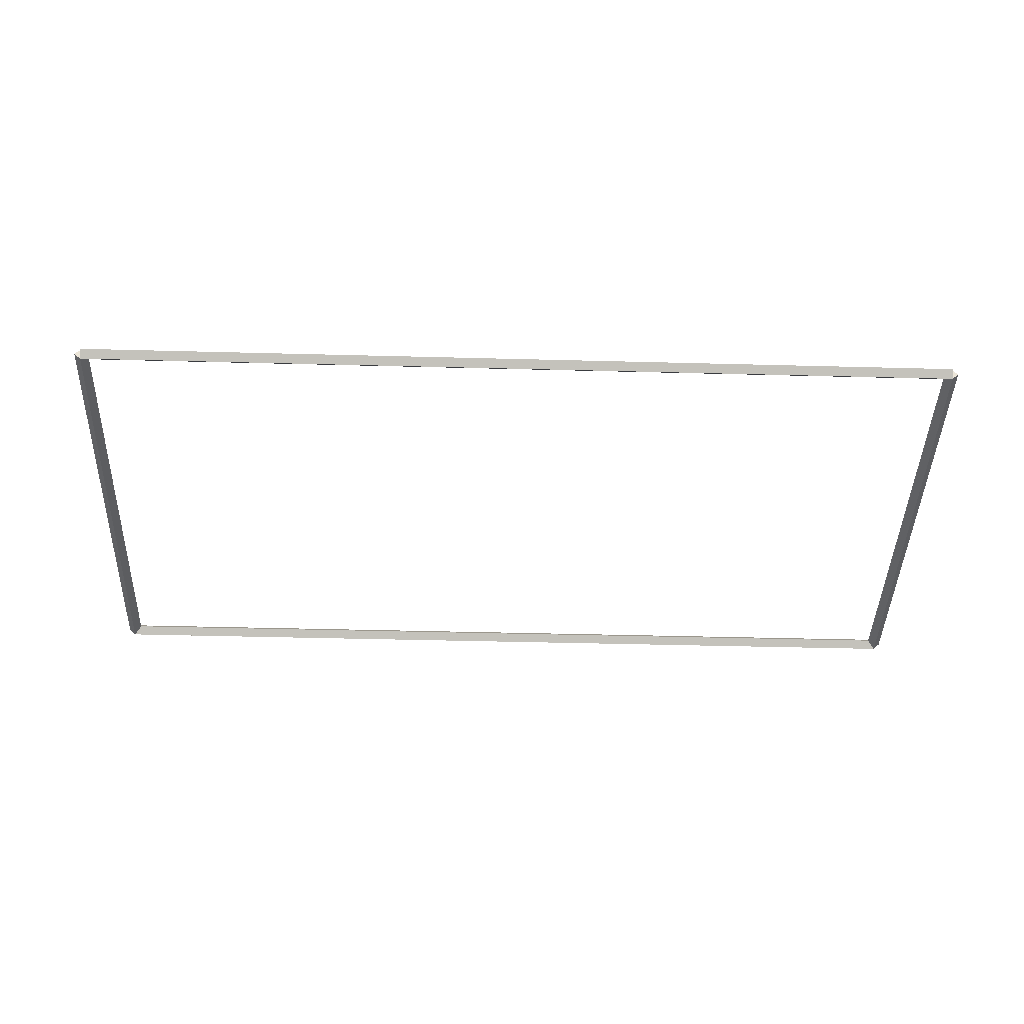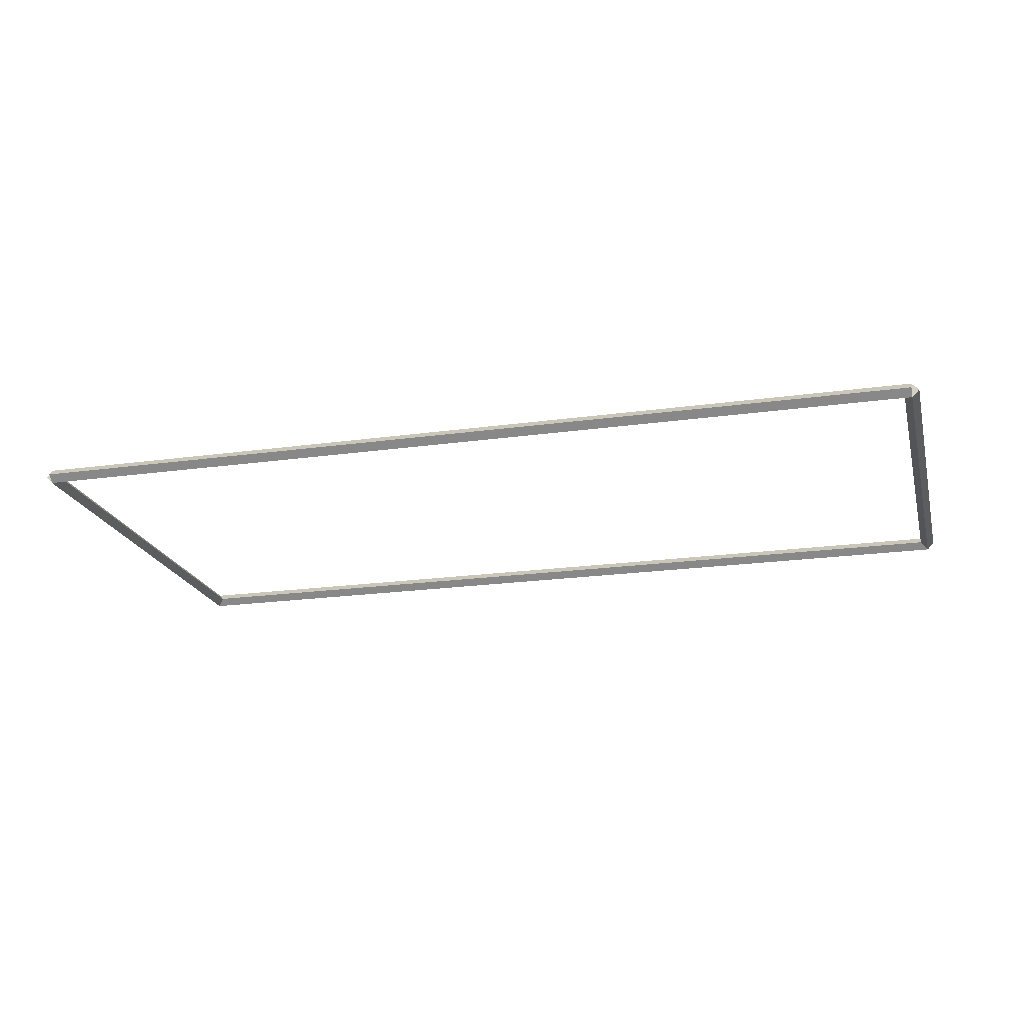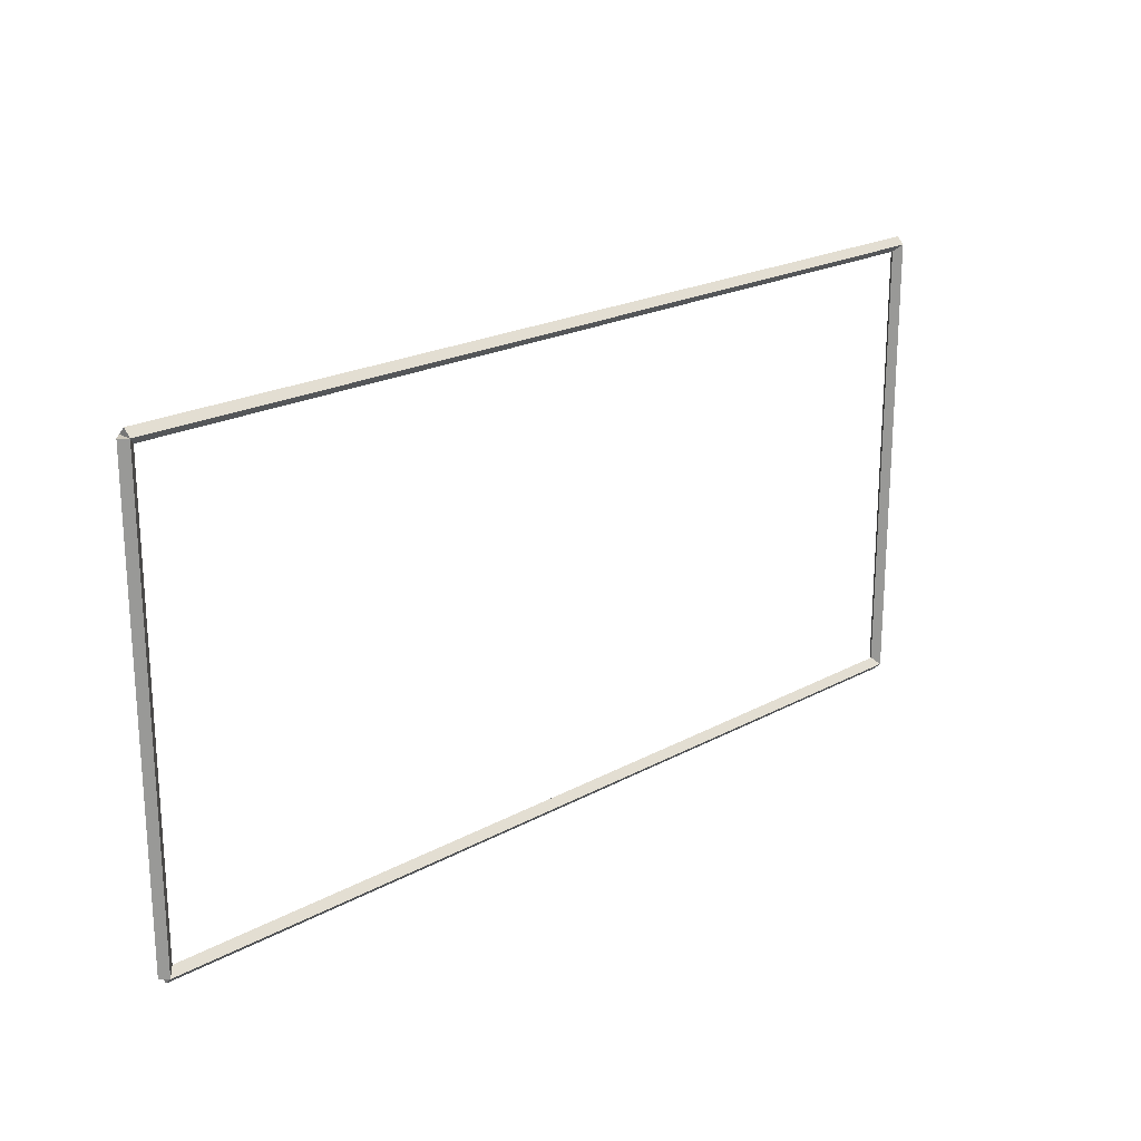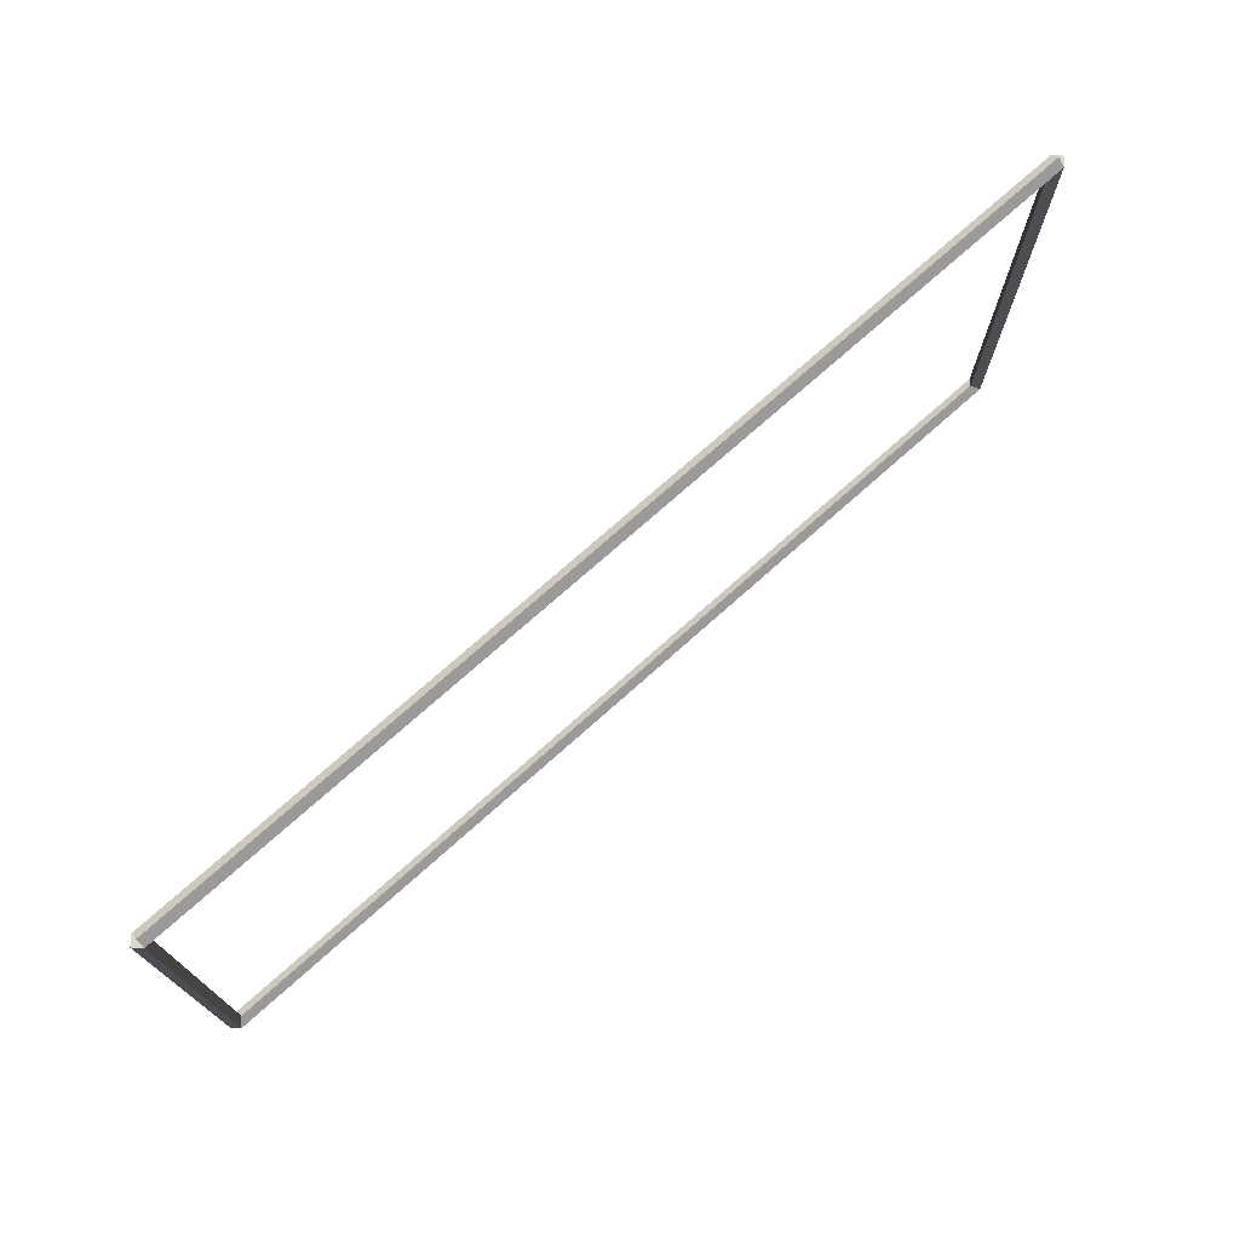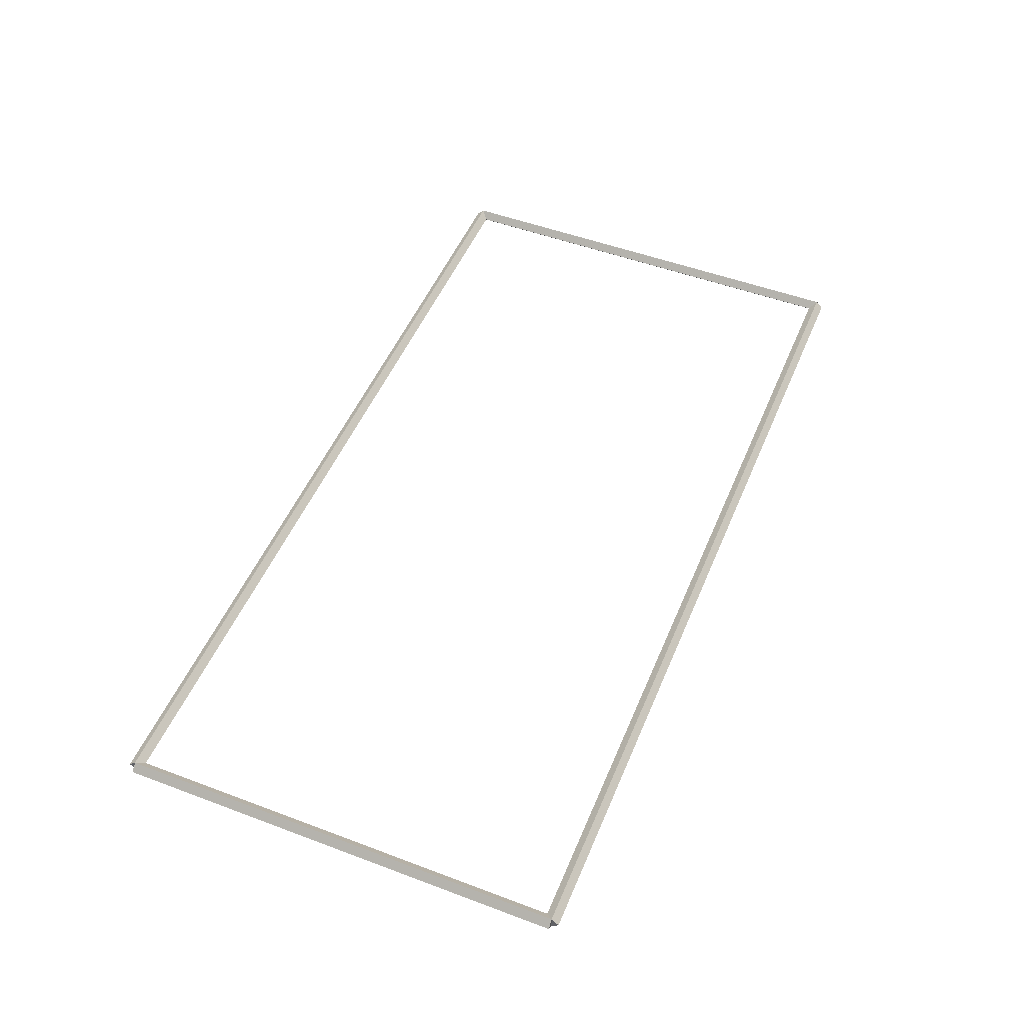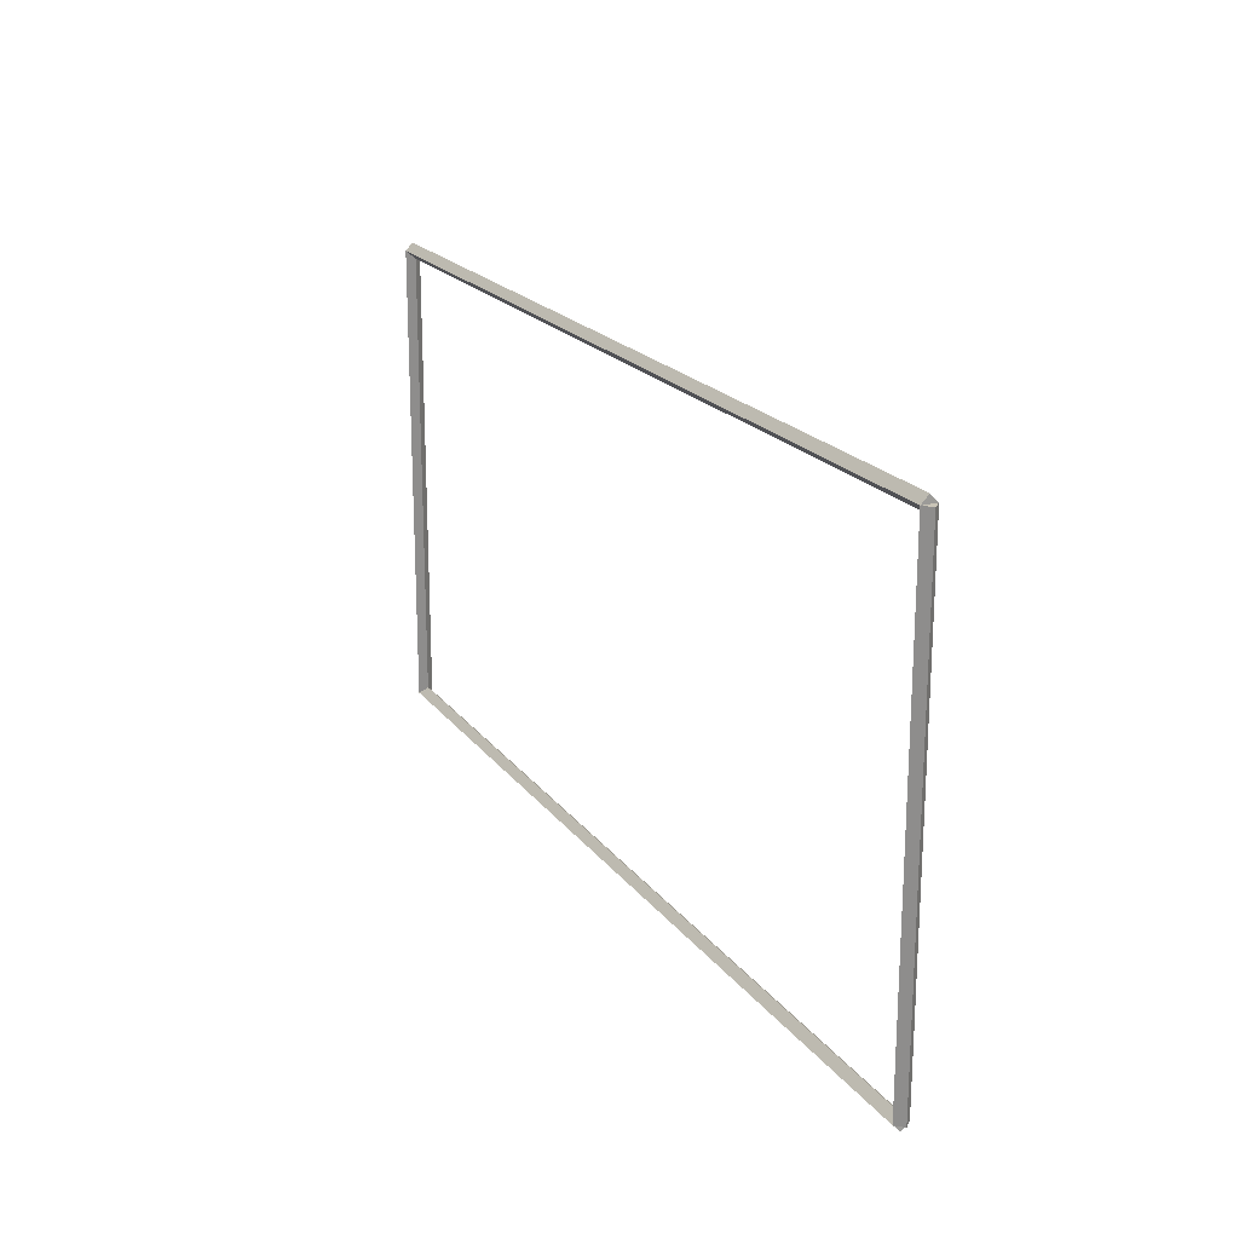
<metadata>
{"format":"obj","ext":"obj","renderer":"f3d","projection":"perspective","resolution":1024,"background":"white","views":[{"elev":-42.8,"azim":-1.8,"up":"+Y"},{"elev":-20.6,"azim":-165.7,"up":"+Y"},{"elev":21.1,"azim":-44.2,"up":"+Z"},{"elev":73.4,"azim":-41.8,"up":"+Z"},{"elev":50.8,"azim":-67.7,"up":"+Y"},{"elev":20.0,"azim":-115.8,"up":"+Z"}]}
</metadata>
<code>
g boudary_original_25
v 0.1 43.3 6.35
v -1.034e-14 43.4 6.35
v -0.1 43.3 6.35
v 3.107e-14 43.2 6.35
v 0.1 43.3 0
v -1.034e-14 43.4 0
v -0.1 43.3 0
v 3.107e-14 43.2 0
f 1 2 3 4
f 6 2 1 5
f 5 1 4 8
f 6 5 8 7
f 8 4 3 7
f 7 3 2 6
g boudary_original_25
v 12.7 43.4 6.35
v 12.7 43.3 6.45
v 12.7 43.2 6.35
v 12.7 43.3 6.25
v 0 43.4 6.35
v 0 43.3 6.45
v 0 43.2 6.35
v 0 43.3 6.25
f 9 10 11 12
f 14 10 9 13
f 13 9 12 16
f 14 13 16 15
f 16 12 11 15
f 15 11 10 14
g boudary_original_25
v 12.8 43.3 0
v 12.7 43.2 0
v 12.6 43.3 0
v 12.7 43.4 0
v 12.8 43.3 6.35
v 12.7 43.2 6.35
v 12.6 43.3 6.35
v 12.7 43.4 6.35
f 17 18 19 20
f 22 18 17 21
f 21 17 20 24
f 22 21 24 23
f 24 20 19 23
f 23 19 18 22
g boudary_original_25
v 0 43.4 -2.518e-21
v 0 43.3 -0.1
v 0 43.2 2.068e-14
v 0 43.3 0.1
v 12.7 43.4 -2.518e-21
v 12.7 43.3 -0.1
v 12.7 43.2 2.068e-14
v 12.7 43.3 0.1
f 25 26 27 28
f 30 26 25 29
f 29 25 28 32
f 30 29 32 31
f 32 28 27 31
f 31 27 26 30

</code>
